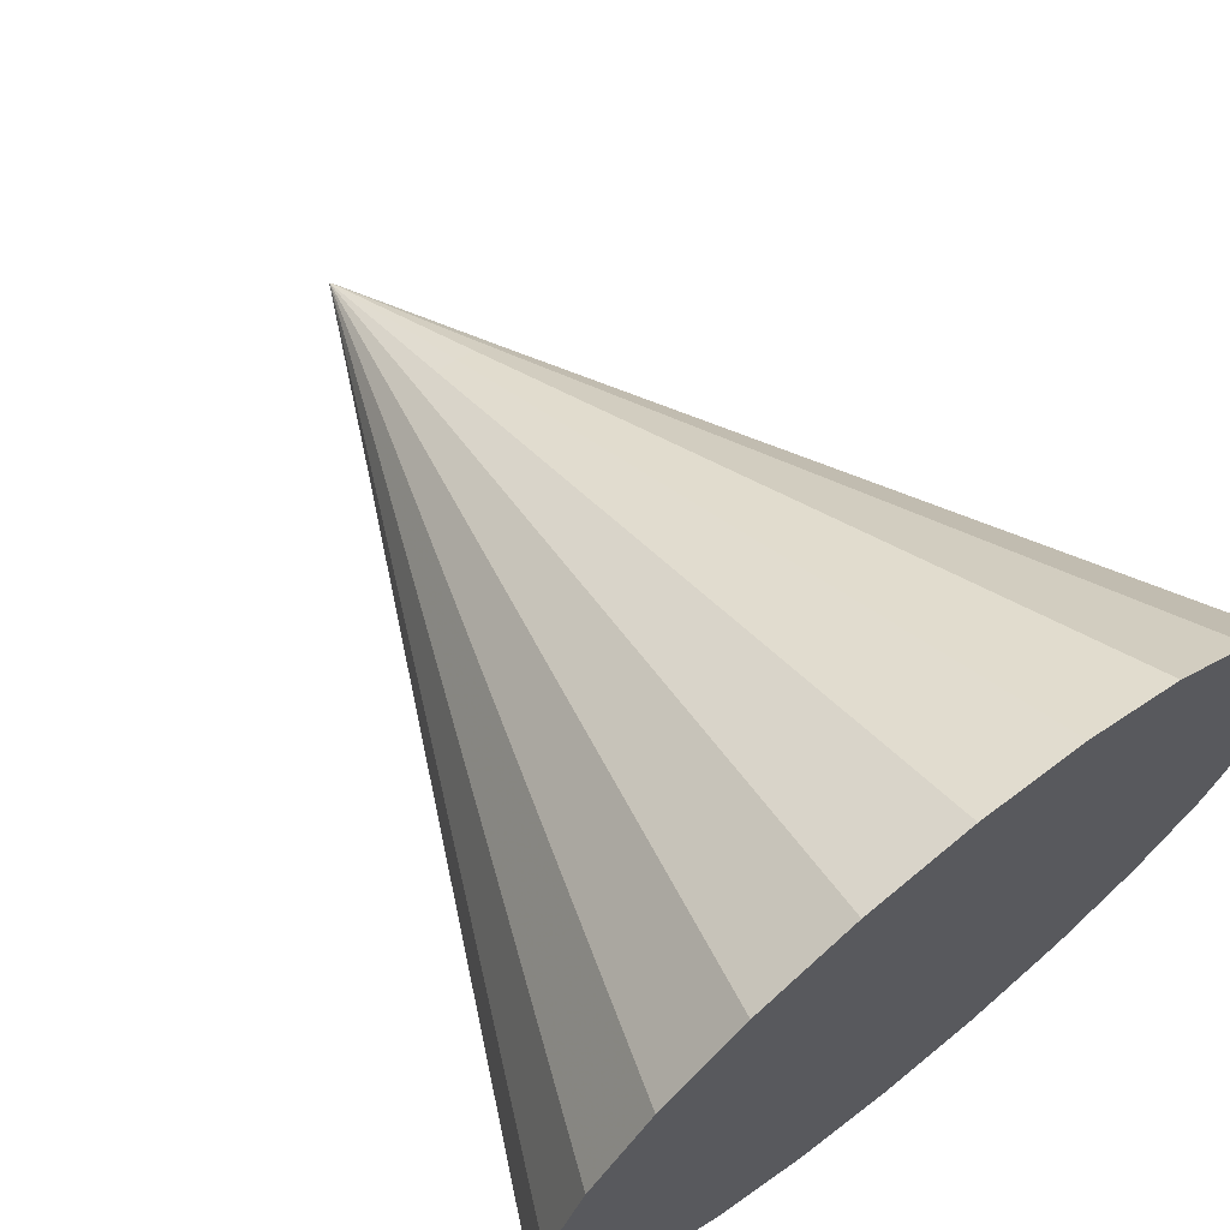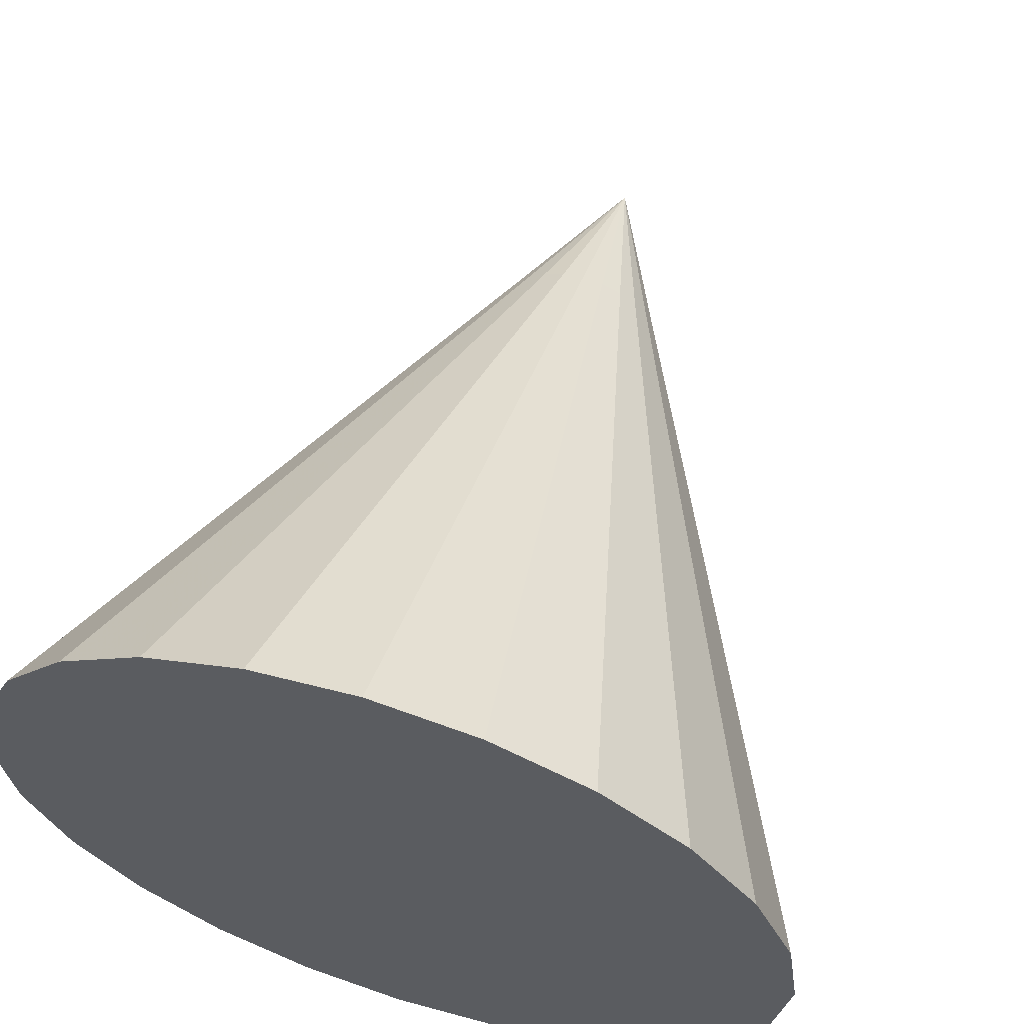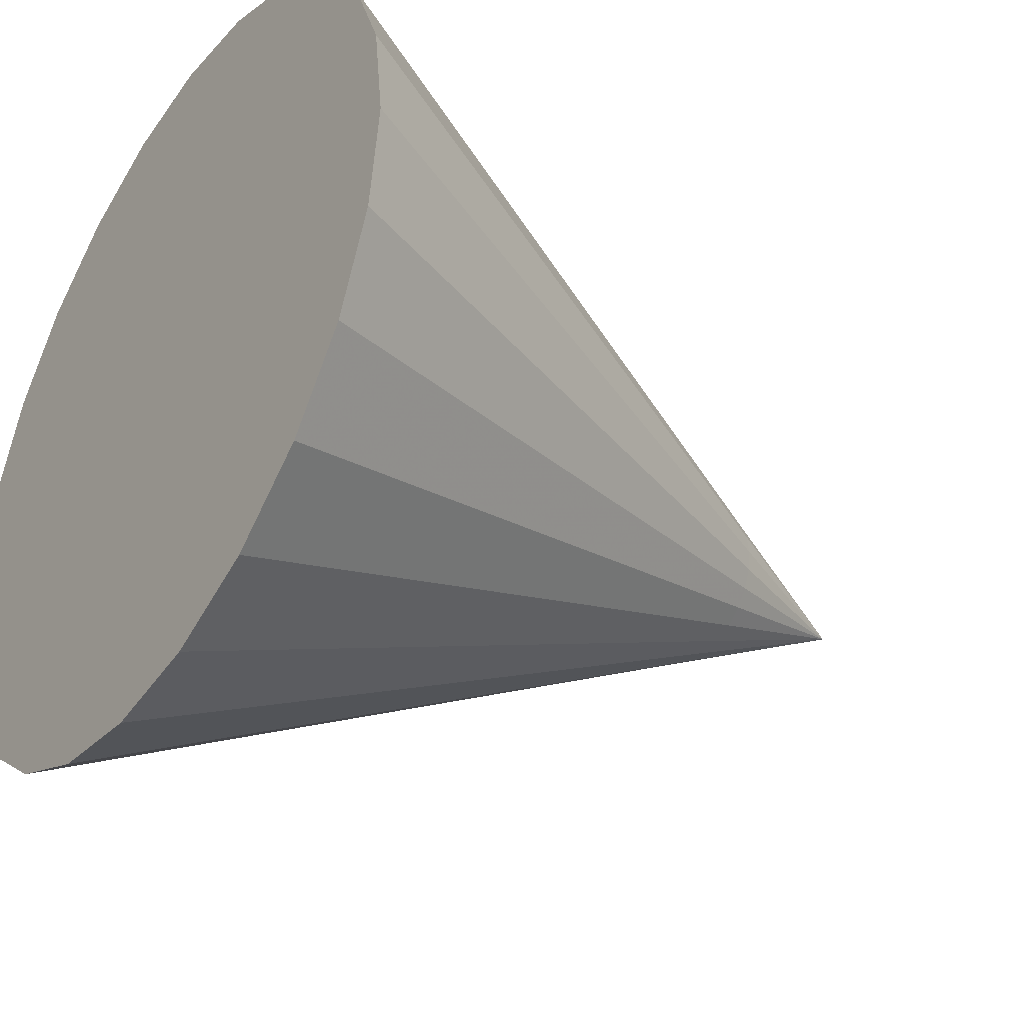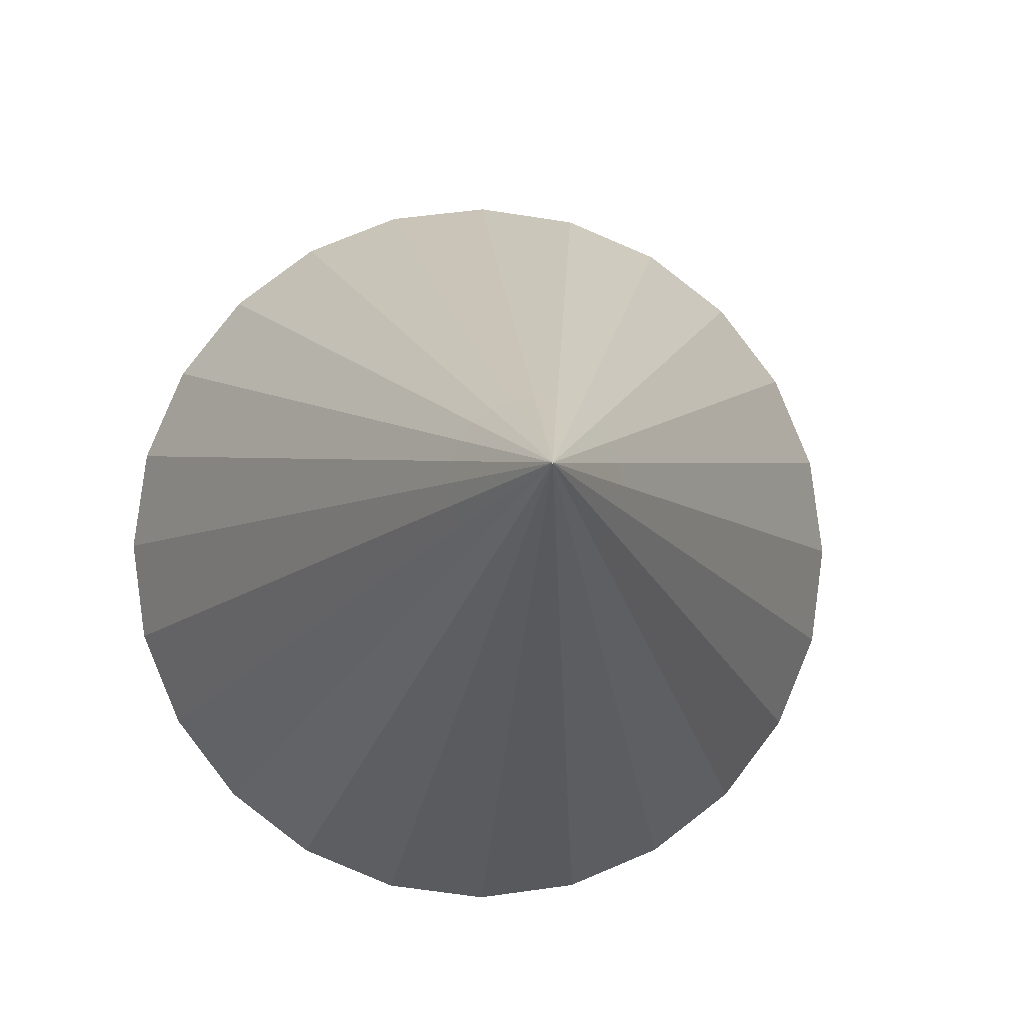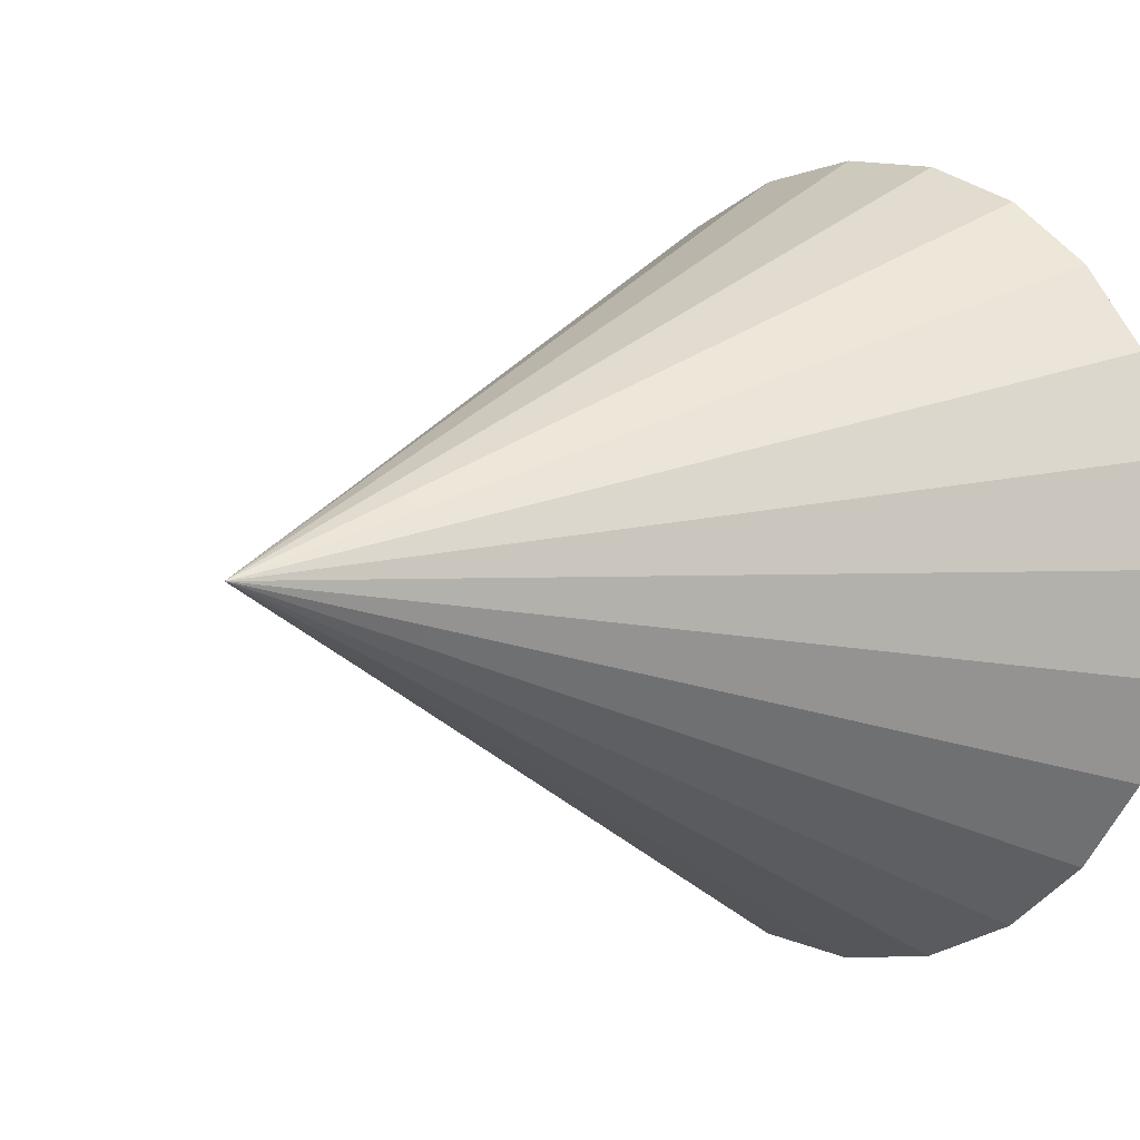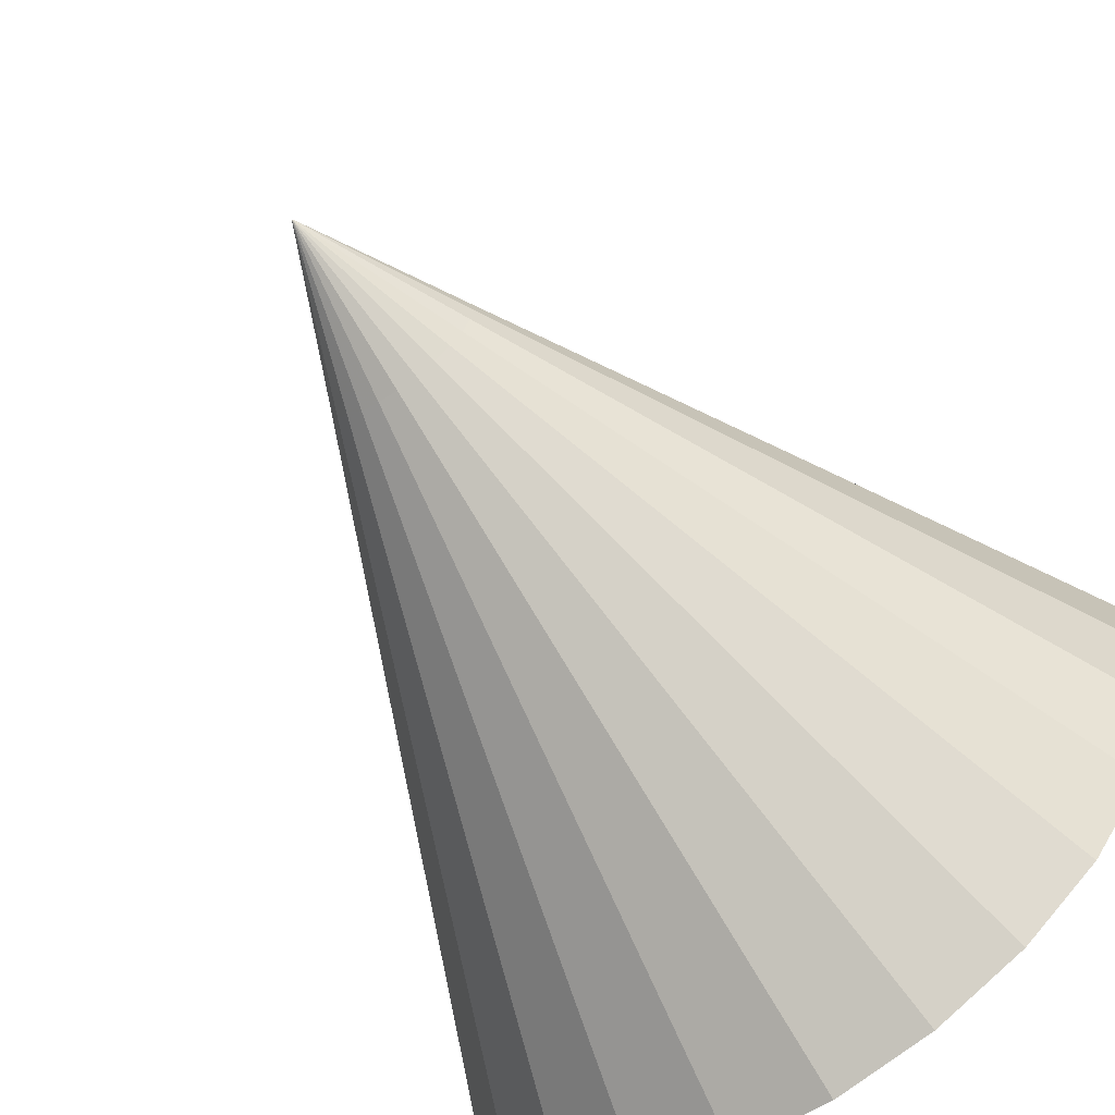
<metadata>
{"format":"obj","ext":"obj","renderer":"f3d","projection":"perspective","resolution":1024,"background":"white","views":[{"elev":68.3,"azim":141.4,"up":"+Y"},{"elev":62.1,"azim":-162.4,"up":"+Y"},{"elev":-37.9,"azim":-123.7,"up":"+Y"},{"elev":-6.1,"azim":-5.0,"up":"+Y"},{"elev":1.8,"azim":44.1,"up":"+Y"},{"elev":-66.2,"azim":35.7,"up":"+Y"}]}
</metadata>
<code>
v 3.77e-06 -50 -50
v -12.94 -48.3 -50
v -10.35 -38.64 -30
v 3.02e-06 -40 -30
v -7.765 -28.98 -10
v 12.94 -48.3 -50
v 2.26e-06 -30 -10
v -5.176 -19.32 10
v 10.35 -38.64 -30
v 25 -43.3 -50
v 1.51e-06 -20 10
v -2.588 -9.659 30
v 7.765 -28.98 -10
v 20 -34.64 -30
v 35.36 -35.36 -50
v 7.5e-07 -10 30
v -0.02588 -0.09659 50
v -1.22e-06 -0.1 50
v 28.28 -28.28 -30
v 43.3 -25 -50
v 2.588 -9.659 30
v 0.02588 -0.09659 50
v 5.176 -19.32 10
v 5 -8.66 30
v 0.05 -0.0866 50
v 10 -17.32 10
v 15 -25.98 -10
v 21.21 -21.21 -10
v 14.14 -14.14 10
v 7.071 -7.071 30
v 0.07071 -0.07071 50
v 34.64 -20 -30
v 48.3 -12.94 -50
v 25.98 -15 -10
v 38.64 -10.35 -30
v 50 0 -50
v 17.32 -10 10
v 28.98 -7.765 -10
v 40 0 -30
v 48.3 12.94 -50
v 8.66 -5 30
v 0.0866 -0.05 50
v 38.64 10.35 -30
v 43.3 25 -50
v 9.659 -2.588 30
v 0.09659 -0.02588 50
v 19.32 -5.176 10
v 10 0 30
v 0.1 -3.7e-07 50
v 20 0 10
v 30 0 -10
v 28.98 7.765 -10
v 19.32 5.176 10
v 9.659 2.588 30
v 0.09659 0.02588 50
v 34.64 20 -30
v 35.36 35.36 -50
v 25.98 15 -10
v 28.28 28.28 -30
v 25 43.3 -50
v 17.32 10 10
v 21.21 21.21 -10
v 20 34.64 -30
v 12.94 48.3 -50
v 8.66 5 30
v 0.0866 0.05 50
v 10.35 38.64 -30
v -2.325e-05 50 -50
v 7.071 7.071 30
v 0.07071 0.07071 50
v 14.14 14.14 10
v 5 8.66 30
v 0.05 0.0866 50
v 10 17.32 10
v 15 25.98 -10
v 7.765 28.98 -10
v 5.176 19.32 10
v 2.588 9.659 30
v 0.02588 0.09659 50
v -1.86e-05 40 -30
v -12.94 48.3 -50
v -1.395e-05 30 -10
v -10.35 38.64 -30
v -25 43.3 -50
v -9.3e-06 20 10
v -7.765 28.98 -10
v -20 34.64 -30
v -35.36 35.36 -50
v -4.65e-06 10 30
v -1.27e-06 0.1 50
v -28.28 28.28 -30
v -43.3 25 -50
v -2.588 9.659 30
v -0.02588 0.09659 50
v -5.176 19.32 10
v -5 8.66 30
v -0.05 0.0866 50
v -10 17.32 10
v -15 25.98 -10
v -21.21 21.21 -10
v -14.14 14.14 10
v -7.071 7.071 30
v -0.07071 0.07071 50
v -34.64 20 -30
v -48.3 12.94 -50
v -25.98 15 -10
v -38.64 10.35 -30
v -50 -1.947e-05 -50
v -17.32 10 10
v -28.98 7.765 -10
v -40 -1.558e-05 -30
v -48.3 -12.94 -50
v -8.66 5 30
v -0.0866 0.05 50
v -38.64 -10.35 -30
v -43.3 -25 -50
v -9.659 2.588 30
v -0.09659 0.02588 50
v -19.32 5.176 10
v -10 -3.89e-06 30
v -0.1 -4.1e-07 50
v -20 -7.79e-06 10
v -30 -1.168e-05 -10
v -28.98 -7.765 -10
v -19.32 -5.176 10
v -9.659 -2.588 30
v -0.09659 -0.02588 50
v -34.64 -20 -30
v -35.36 -35.36 -50
v -25.98 -15 -10
v -28.28 -28.28 -30
v -25 -43.3 -50
v -17.32 -10 10
v -21.21 -21.21 -10
v -20 -34.64 -30
v -15 -25.98 -10
v -14.14 -14.14 10
v -10 -17.32 10
v -8.66 -5 30
v -0.0866 -0.05 50
v -7.071 -7.071 30
v -0.07071 -0.07071 50
v -5 -8.66 30
v -0.05 -0.0866 50
f 3 2 1
f 1 4 3
f 5 3 4
f 4 1 6
f 4 7 5
f 8 5 7
f 6 9 4
f 7 4 9
f 9 6 10
f 7 11 8
f 12 8 11
f 9 13 7
f 11 7 13
f 10 14 9
f 13 9 14
f 14 10 15
f 11 16 12
f 17 12 16
f 16 18 17
f 15 19 14
f 19 15 20
f 18 16 21
f 21 22 18
f 16 11 23
f 23 21 16
f 13 23 11
f 22 21 24
f 24 25 22
f 21 23 26
f 26 24 21
f 23 13 27
f 14 27 13
f 27 26 23
f 27 14 19
f 26 27 28
f 19 28 27
f 24 26 29
f 28 29 26
f 25 24 30
f 29 30 24
f 30 31 25
f 28 19 32
f 20 32 19
f 32 20 33
f 32 34 28
f 29 28 34
f 33 35 32
f 34 32 35
f 35 33 36
f 34 37 29
f 30 29 37
f 35 38 34
f 37 34 38
f 36 39 35
f 38 35 39
f 39 36 40
f 37 41 30
f 31 30 41
f 41 42 31
f 40 43 39
f 43 40 44
f 42 41 45
f 45 46 42
f 41 37 47
f 47 45 41
f 38 47 37
f 46 45 48
f 48 49 46
f 45 47 50
f 50 48 45
f 47 38 51
f 39 51 38
f 51 50 47
f 51 39 43
f 50 51 52
f 43 52 51
f 48 50 53
f 52 53 50
f 49 48 54
f 53 54 48
f 54 55 49
f 52 43 56
f 44 56 43
f 56 44 57
f 56 58 52
f 53 52 58
f 57 59 56
f 58 56 59
f 59 57 60
f 58 61 53
f 54 53 61
f 59 62 58
f 61 58 62
f 60 63 59
f 62 59 63
f 63 60 64
f 61 65 54
f 55 54 65
f 65 66 55
f 64 67 63
f 67 64 68
f 66 65 69
f 69 70 66
f 65 61 71
f 71 69 65
f 62 71 61
f 70 69 72
f 72 73 70
f 69 71 74
f 74 72 69
f 71 62 75
f 63 75 62
f 75 74 71
f 75 63 67
f 74 75 76
f 67 76 75
f 72 74 77
f 76 77 74
f 73 72 78
f 77 78 72
f 78 79 73
f 76 67 80
f 68 80 67
f 80 68 81
f 80 82 76
f 77 76 82
f 81 83 80
f 82 80 83
f 83 81 84
f 82 85 77
f 78 77 85
f 83 86 82
f 85 82 86
f 84 87 83
f 86 83 87
f 87 84 88
f 85 89 78
f 79 78 89
f 89 90 79
f 88 91 87
f 91 88 92
f 90 89 93
f 93 94 90
f 89 85 95
f 95 93 89
f 86 95 85
f 94 93 96
f 96 97 94
f 93 95 98
f 98 96 93
f 95 86 99
f 87 99 86
f 99 98 95
f 99 87 91
f 98 99 100
f 91 100 99
f 96 98 101
f 100 101 98
f 97 96 102
f 101 102 96
f 102 103 97
f 100 91 104
f 92 104 91
f 104 92 105
f 104 106 100
f 101 100 106
f 105 107 104
f 106 104 107
f 107 105 108
f 106 109 101
f 102 101 109
f 107 110 106
f 109 106 110
f 108 111 107
f 110 107 111
f 111 108 112
f 109 113 102
f 103 102 113
f 113 114 103
f 112 115 111
f 115 112 116
f 114 113 117
f 117 118 114
f 113 109 119
f 119 117 113
f 110 119 109
f 118 117 120
f 120 121 118
f 117 119 122
f 122 120 117
f 119 110 123
f 111 123 110
f 123 122 119
f 123 111 115
f 122 123 124
f 115 124 123
f 120 122 125
f 124 125 122
f 121 120 126
f 125 126 120
f 126 127 121
f 124 115 128
f 116 128 115
f 128 116 129
f 128 130 124
f 125 124 130
f 129 131 128
f 130 128 131
f 131 129 132
f 130 133 125
f 126 125 133
f 131 134 130
f 133 130 134
f 132 135 131
f 134 131 135
f 135 132 2
f 2 3 135
f 136 135 3
f 135 136 134
f 3 5 136
f 137 134 136
f 134 137 133
f 138 136 5
f 136 138 137
f 5 8 138
f 139 133 137
f 133 139 126
f 127 126 139
f 139 140 127
f 137 141 139
f 140 139 141
f 141 137 138
f 141 142 140
f 138 143 141
f 142 141 143
f 143 138 8
f 143 144 142
f 8 12 143
f 144 143 12
f 12 17 144
f 46 49 55
f 46 55 31
f 42 46 31
f 55 66 31
f 66 70 31
f 70 73 31
f 73 79 31
f 79 90 31
f 90 94 31
f 94 97 31
f 97 103 31
f 103 114 31
f 114 118 31
f 118 121 31
f 121 127 31
f 127 140 31
f 140 142 31
f 142 144 31
f 144 17 31
f 17 18 31
f 18 22 31
f 22 25 31
f 60 57 44
f 44 40 36
f 60 44 36
f 68 64 60
f 84 68 60
f 84 81 68
f 84 60 36
f 36 33 20
f 92 88 84
f 10 36 20
f 15 10 20
f 132 84 36
f 10 132 36
f 108 92 84
f 108 105 92
f 132 108 84
f 10 6 1
f 10 1 132
f 1 2 132
f 132 116 108
f 116 112 108
f 132 129 116

</code>
